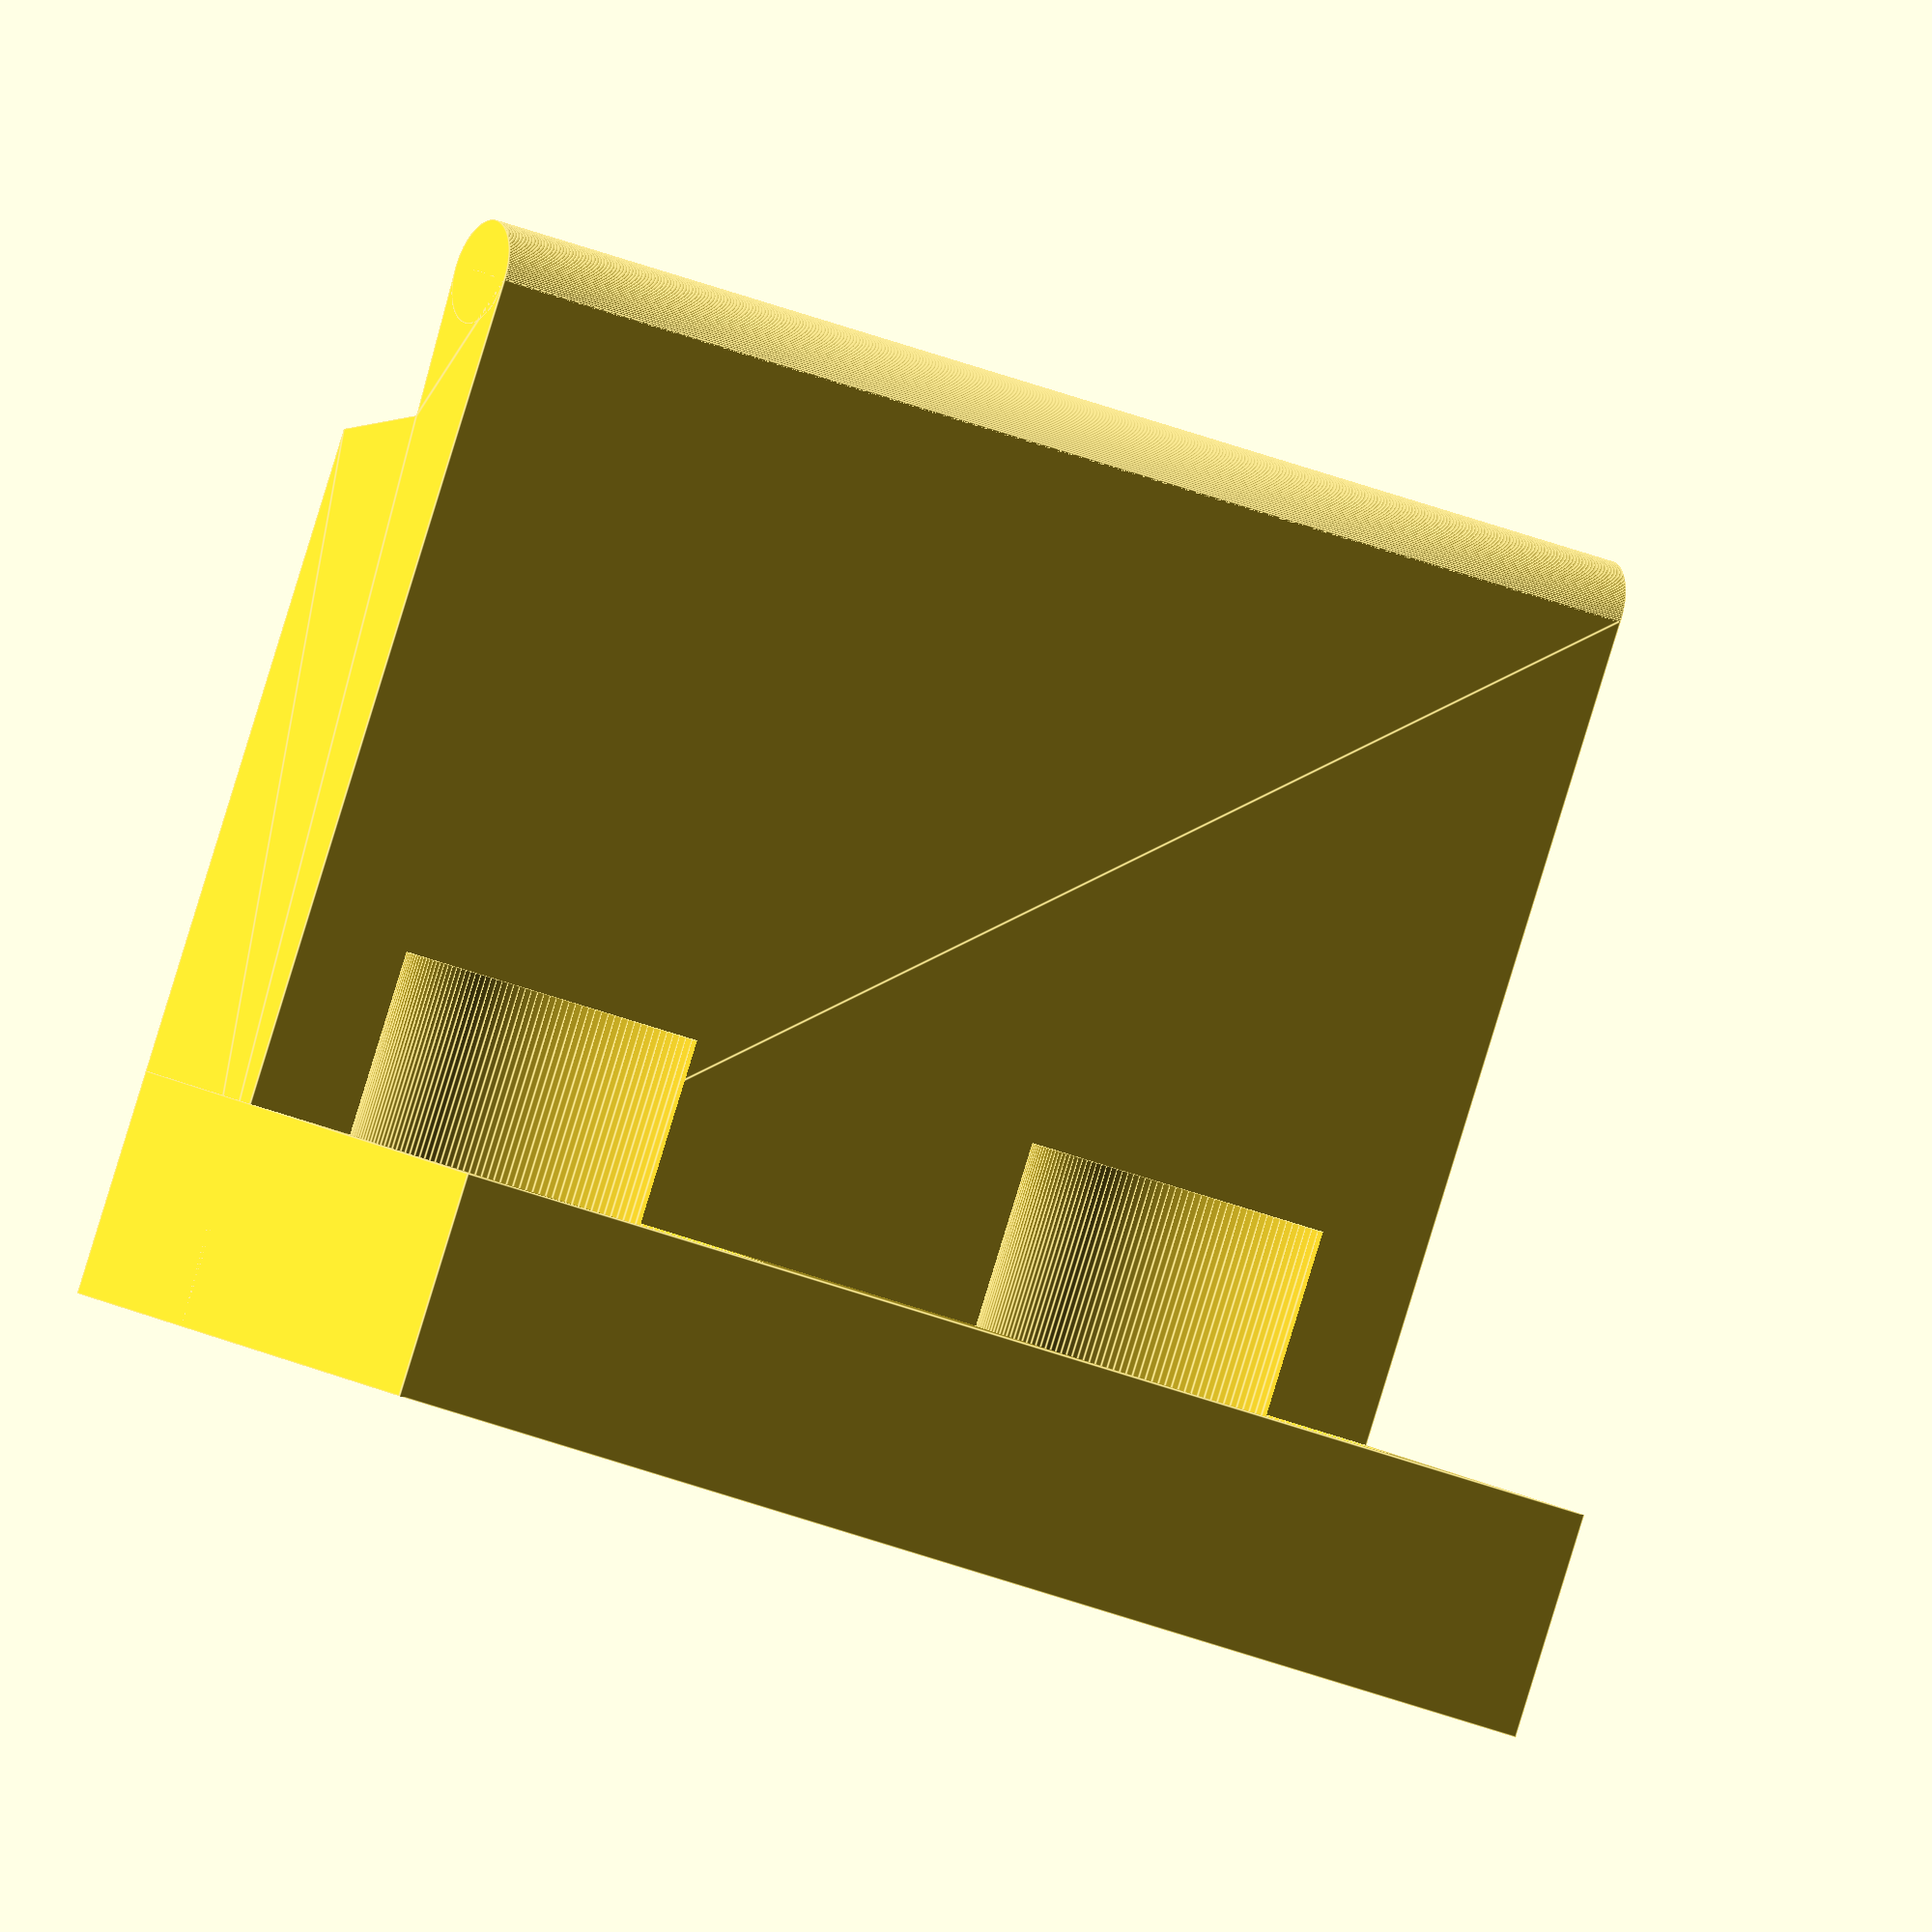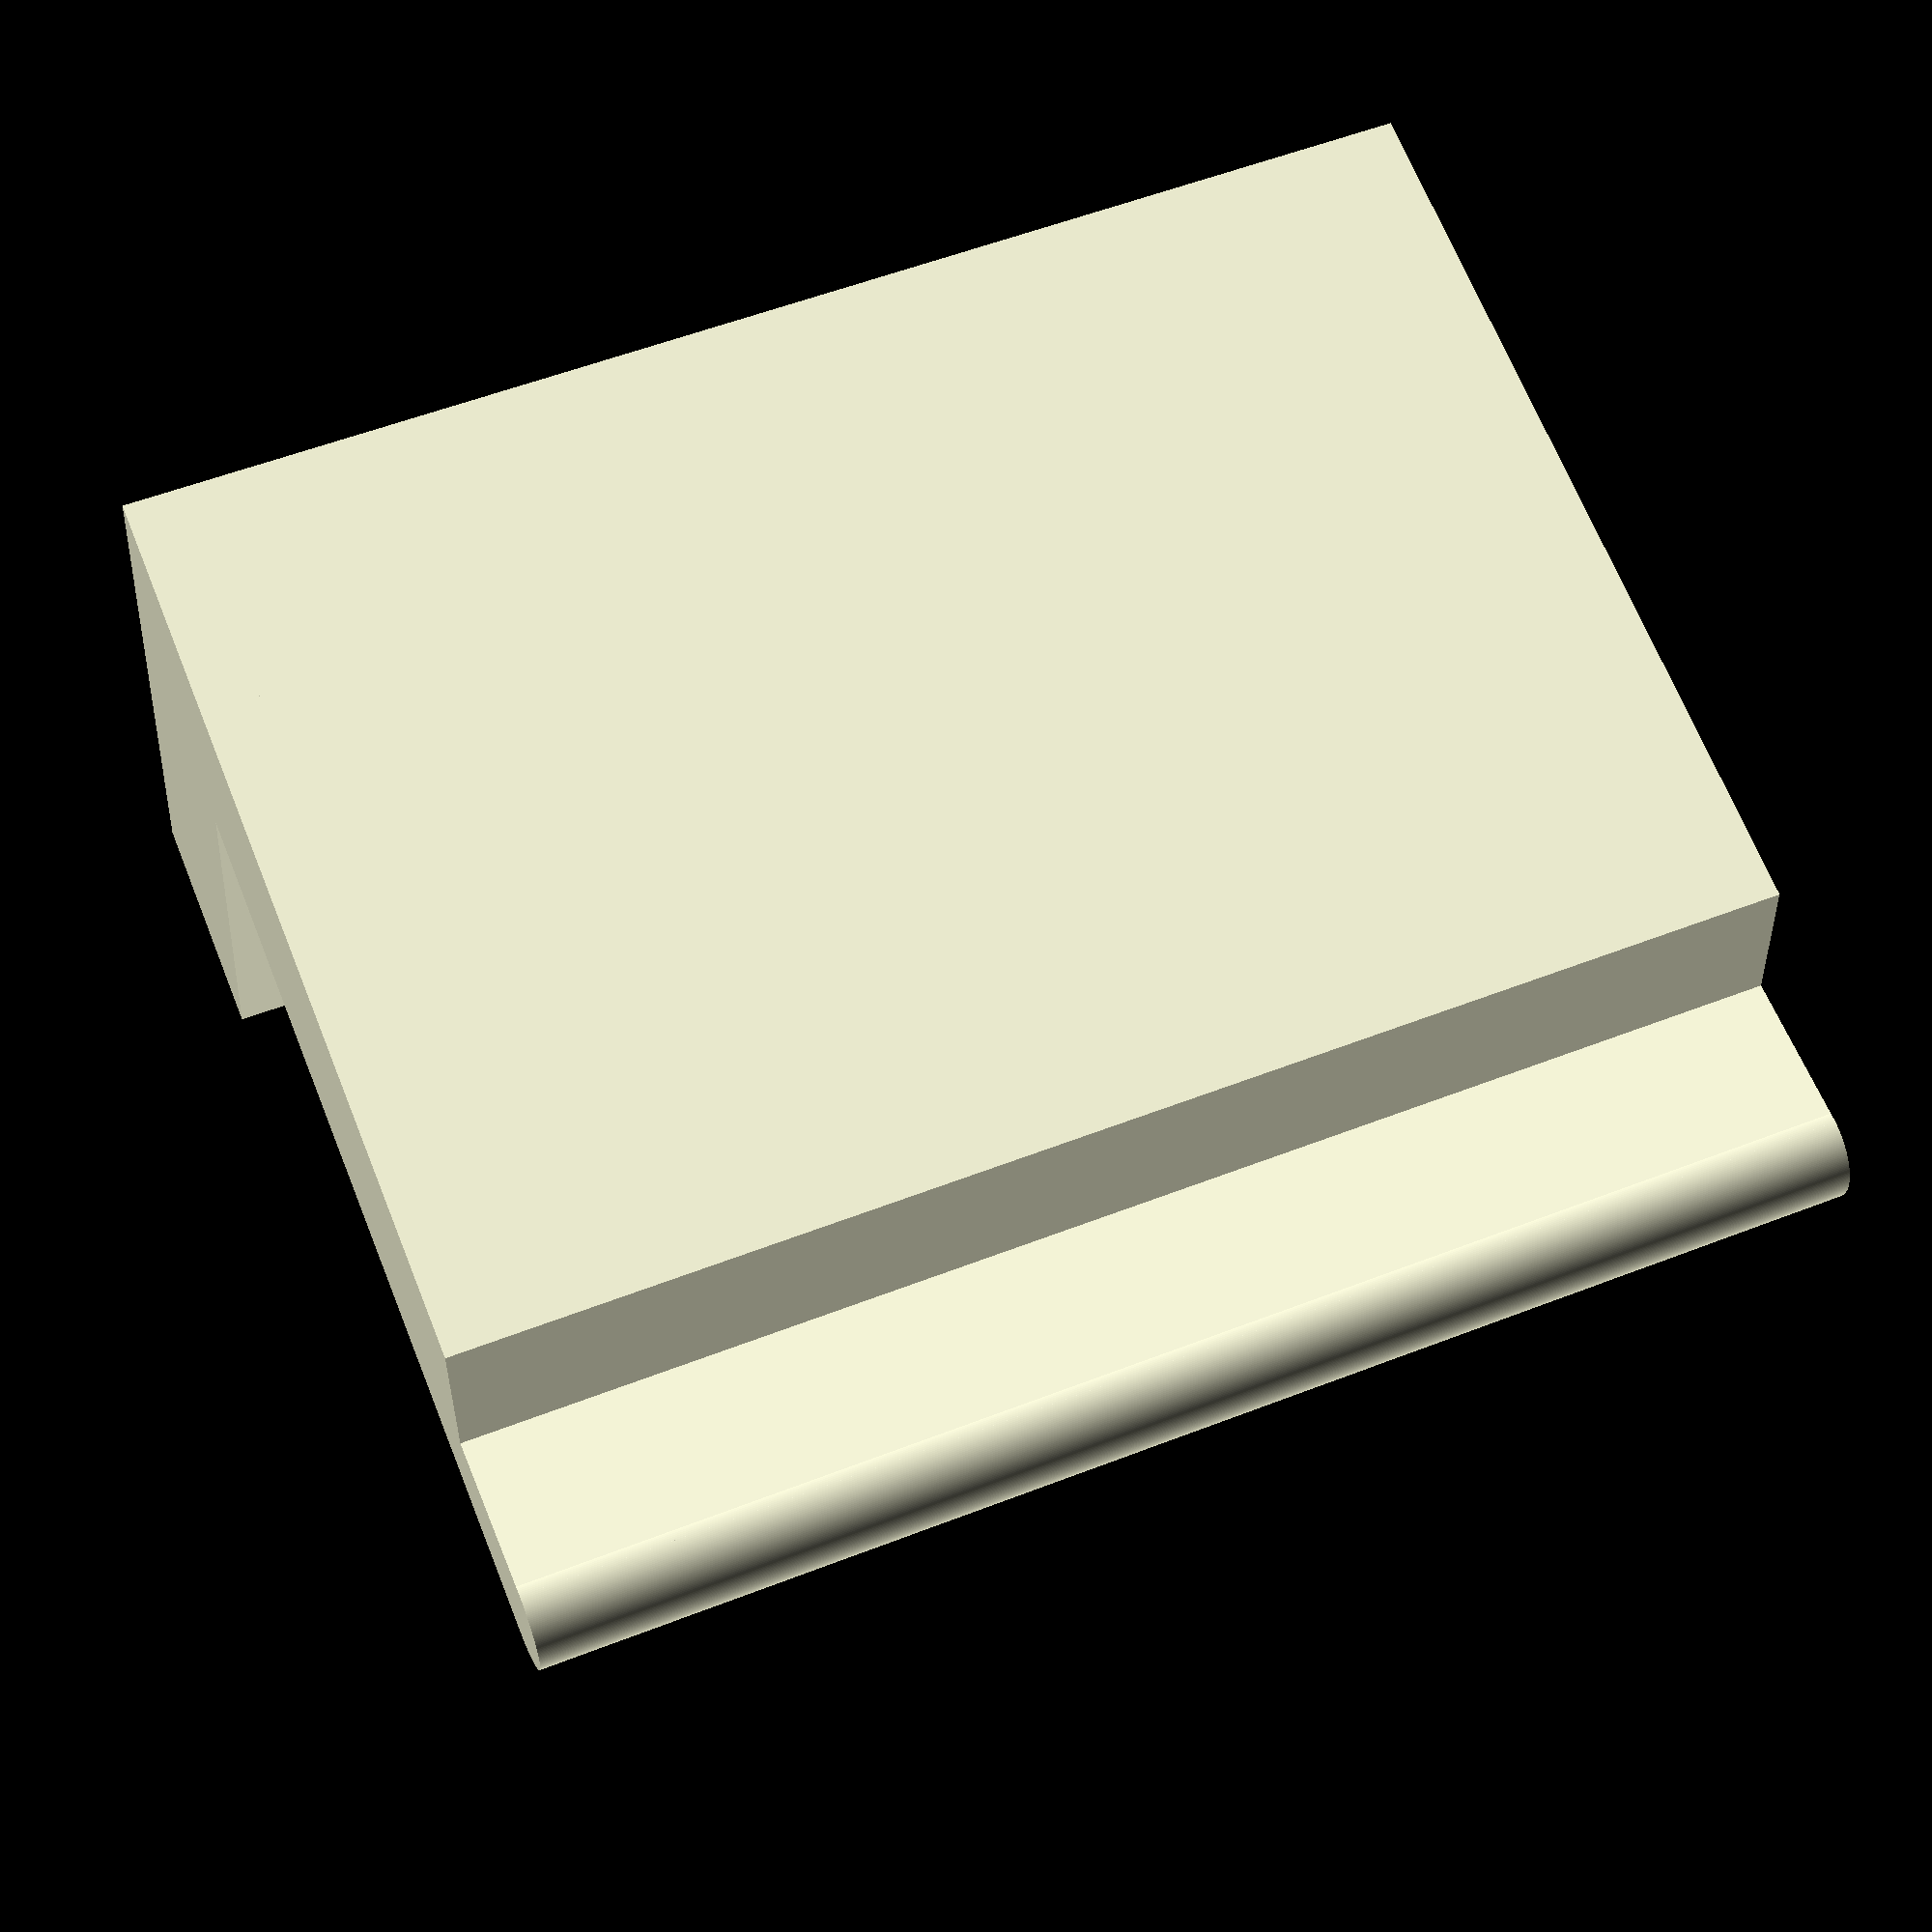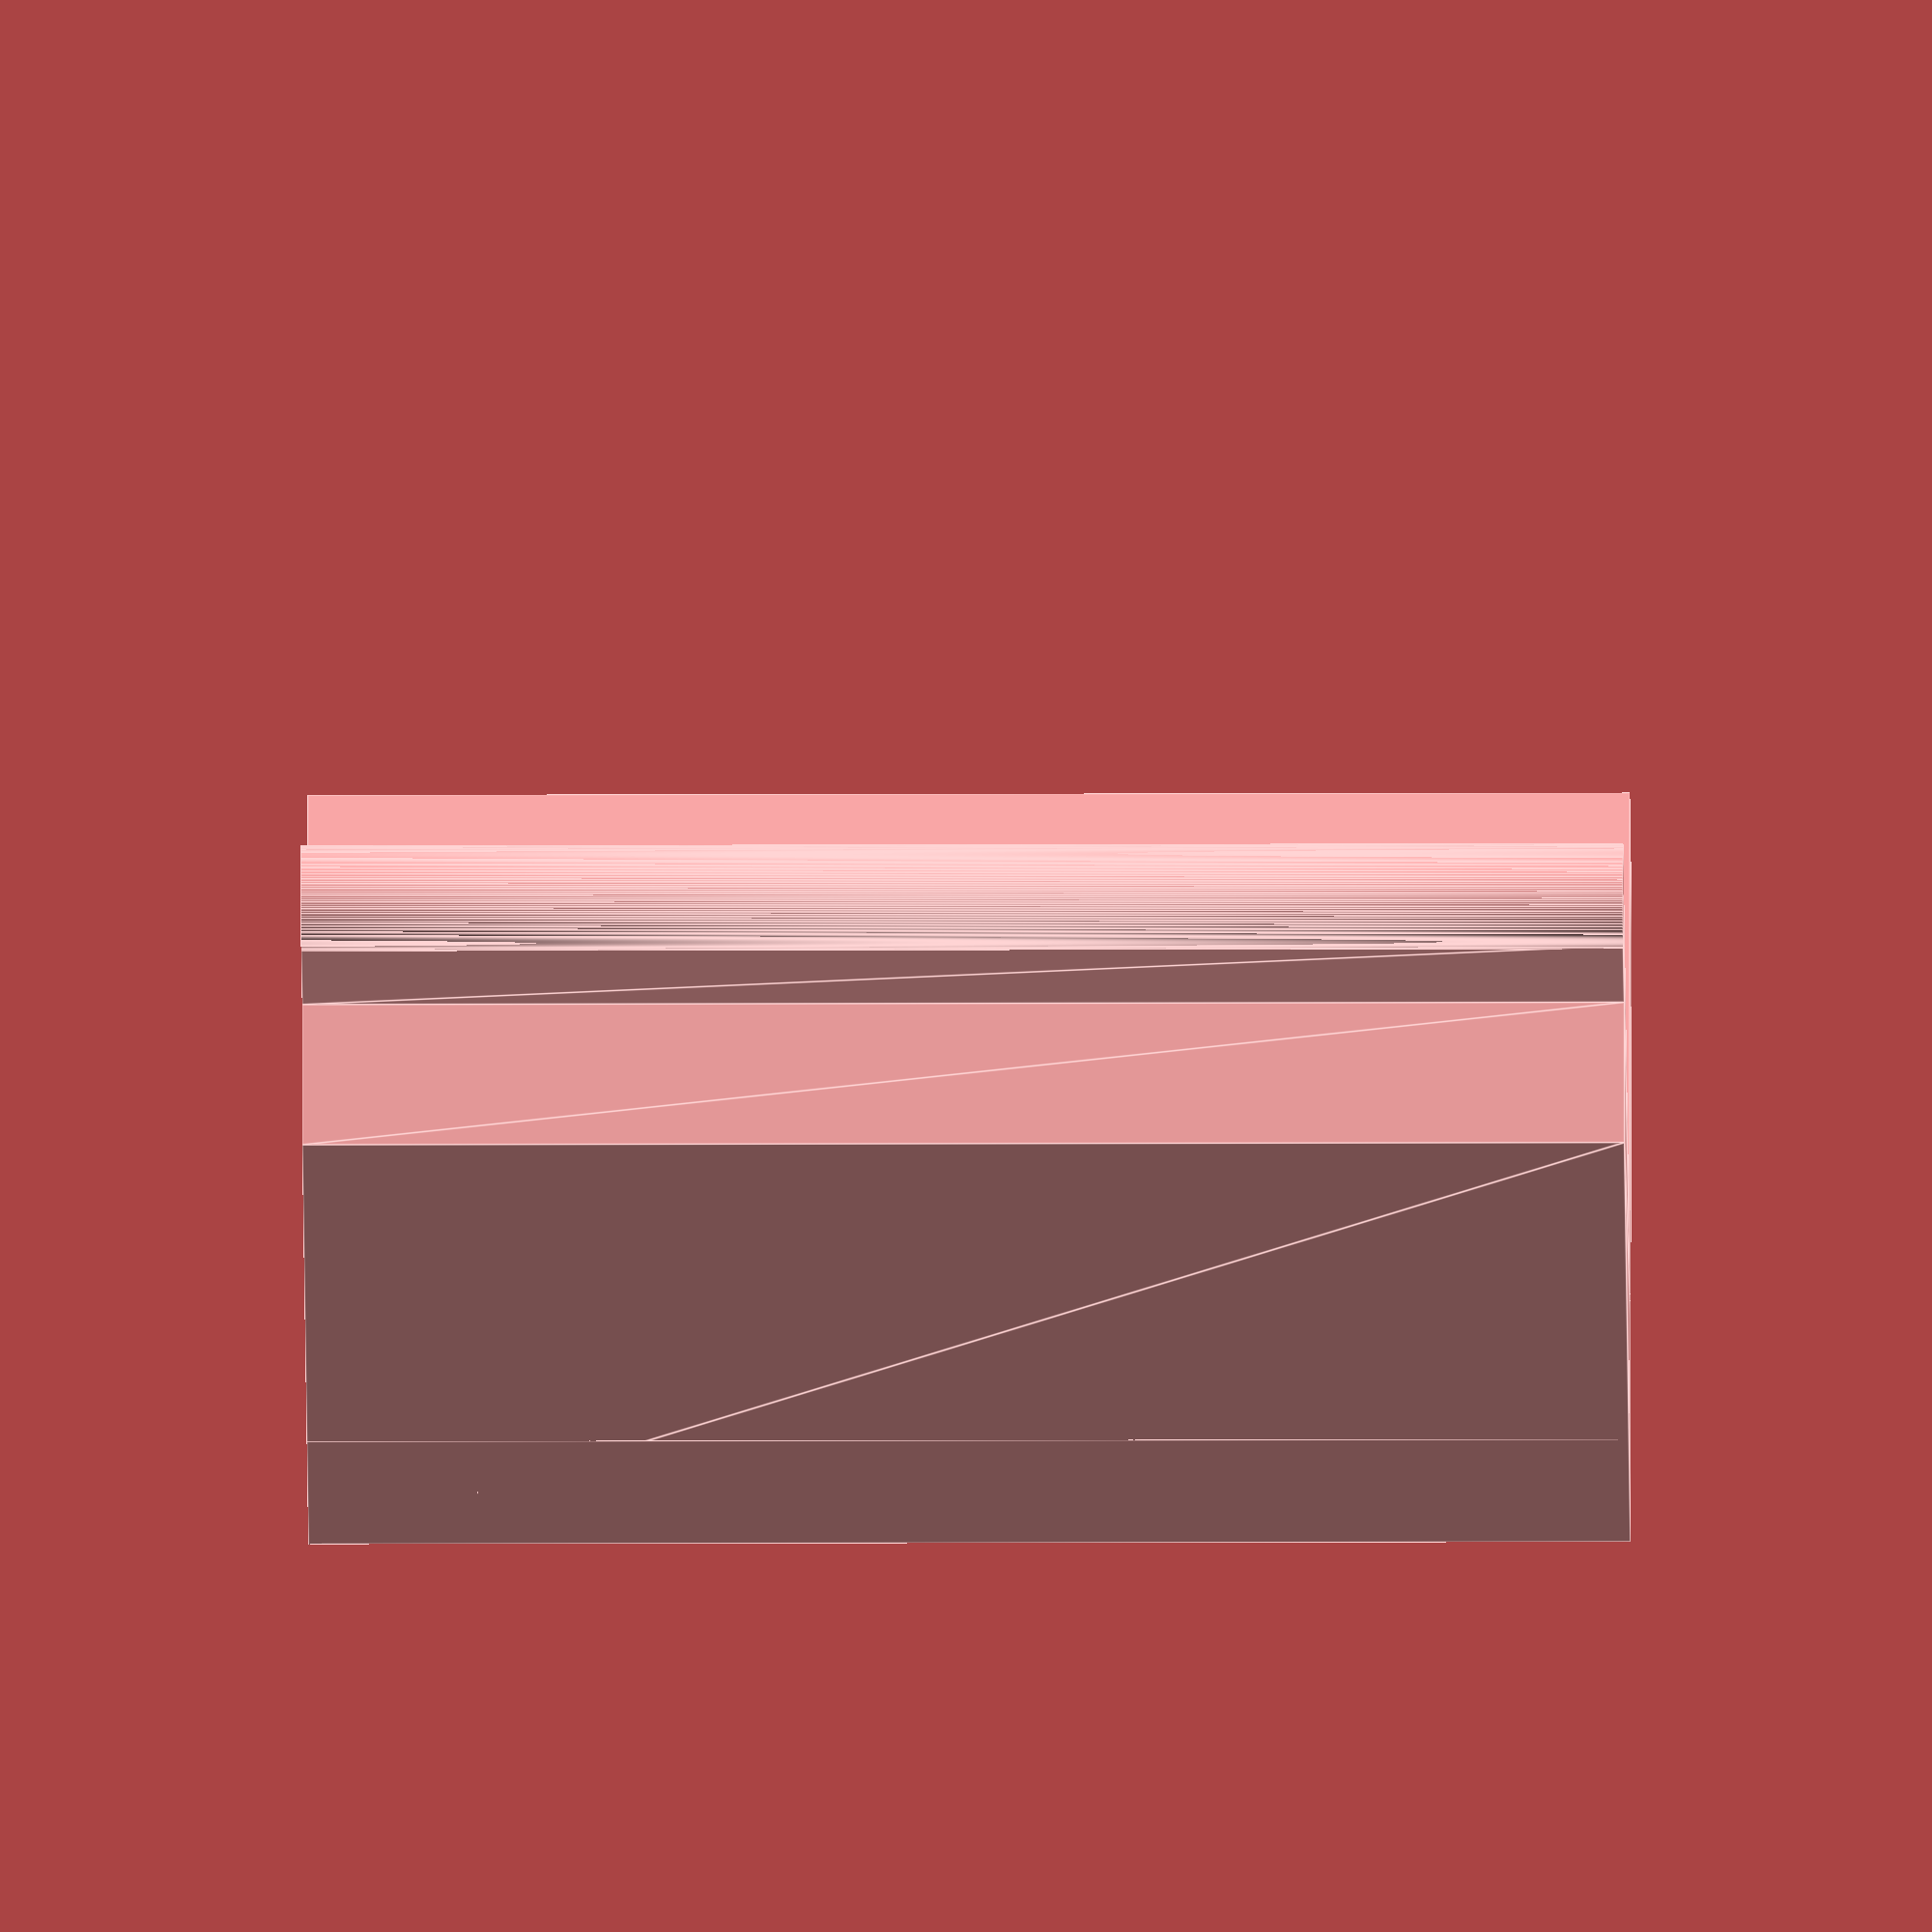
<openscad>
$fn = 200;

difference() {
  // Body
  union() {
    // Top
    linear_extrude(38) polygon([[0, 0], [6.7, 0], [6.7, 31.5], [3.6, 31.5], [4, 27], [0, 26]]);
    translate([5.15, 31.5, 0]) cylinder(38, 1.55, 1.55);

    // Vertical
    cube([20.7, 6.7, 38]);
  }
  
  // Screw holes
  translate([10.6, 0, 8.35]) rotate([-90, 0, 0]) {
    translate([0, 0, 2.2]) cylinder(10, 6.3, 6.3);
    translate([0, 0, -1]) cylinder(10, 2.35, 2.35);
  }
  
  translate([10.6, 0, 29.65]) rotate([-90, 0, 0]) {
    translate([0, 0, 2.2]) cylinder(10, 6.3, 6.3);
    translate([0, 0, -1]) cylinder(10, 2.35, 2.35);
  }
}

</openscad>
<views>
elev=208.8 azim=213.4 roll=122.4 proj=o view=edges
elev=305.5 azim=102.6 roll=67.5 proj=p view=solid
elev=14.9 azim=281.3 roll=270.4 proj=o view=edges
</views>
